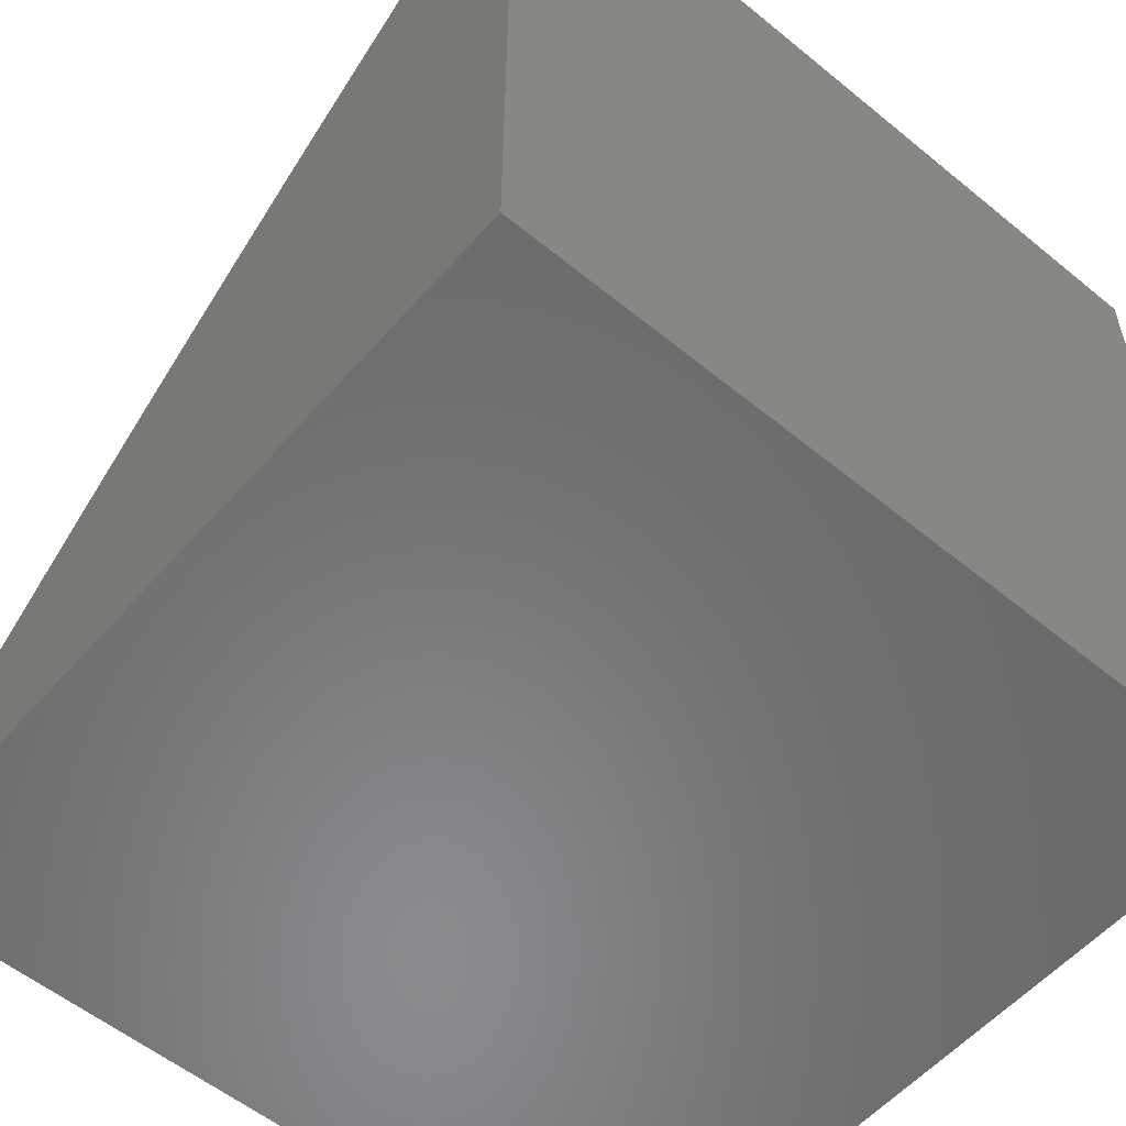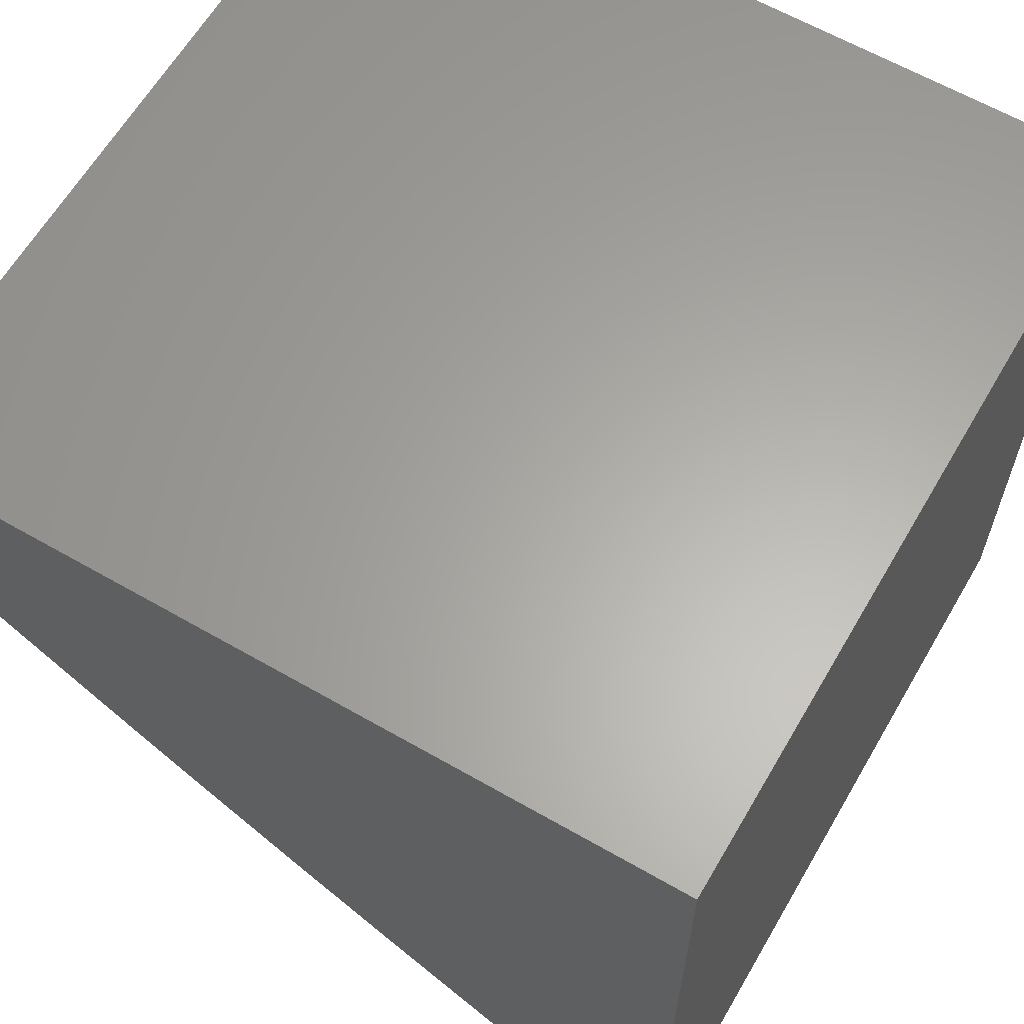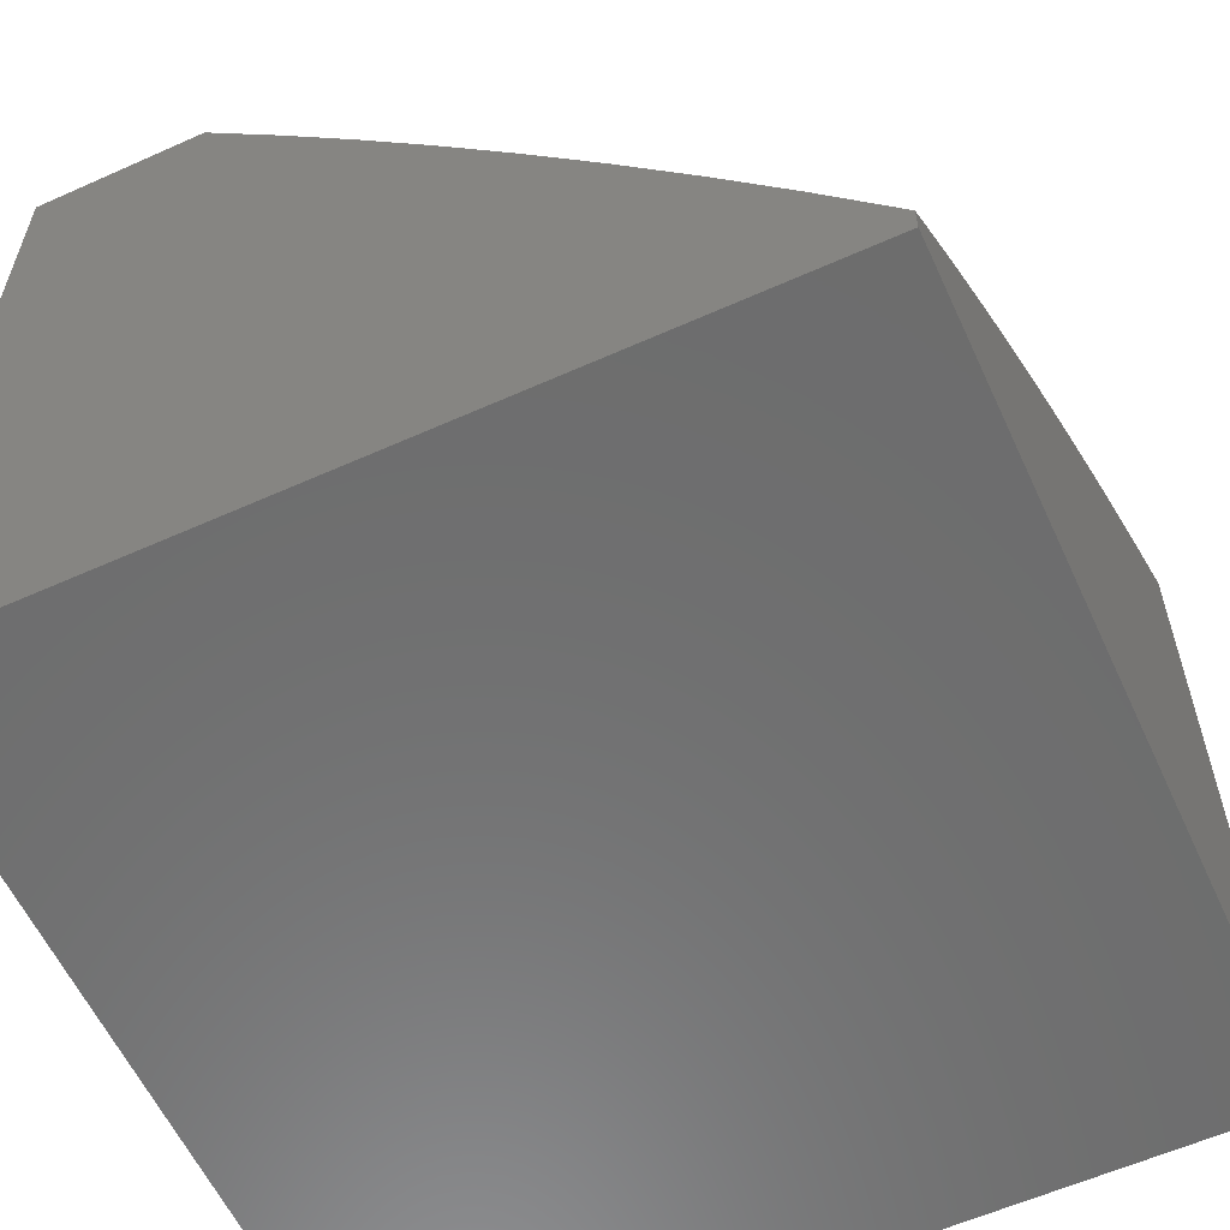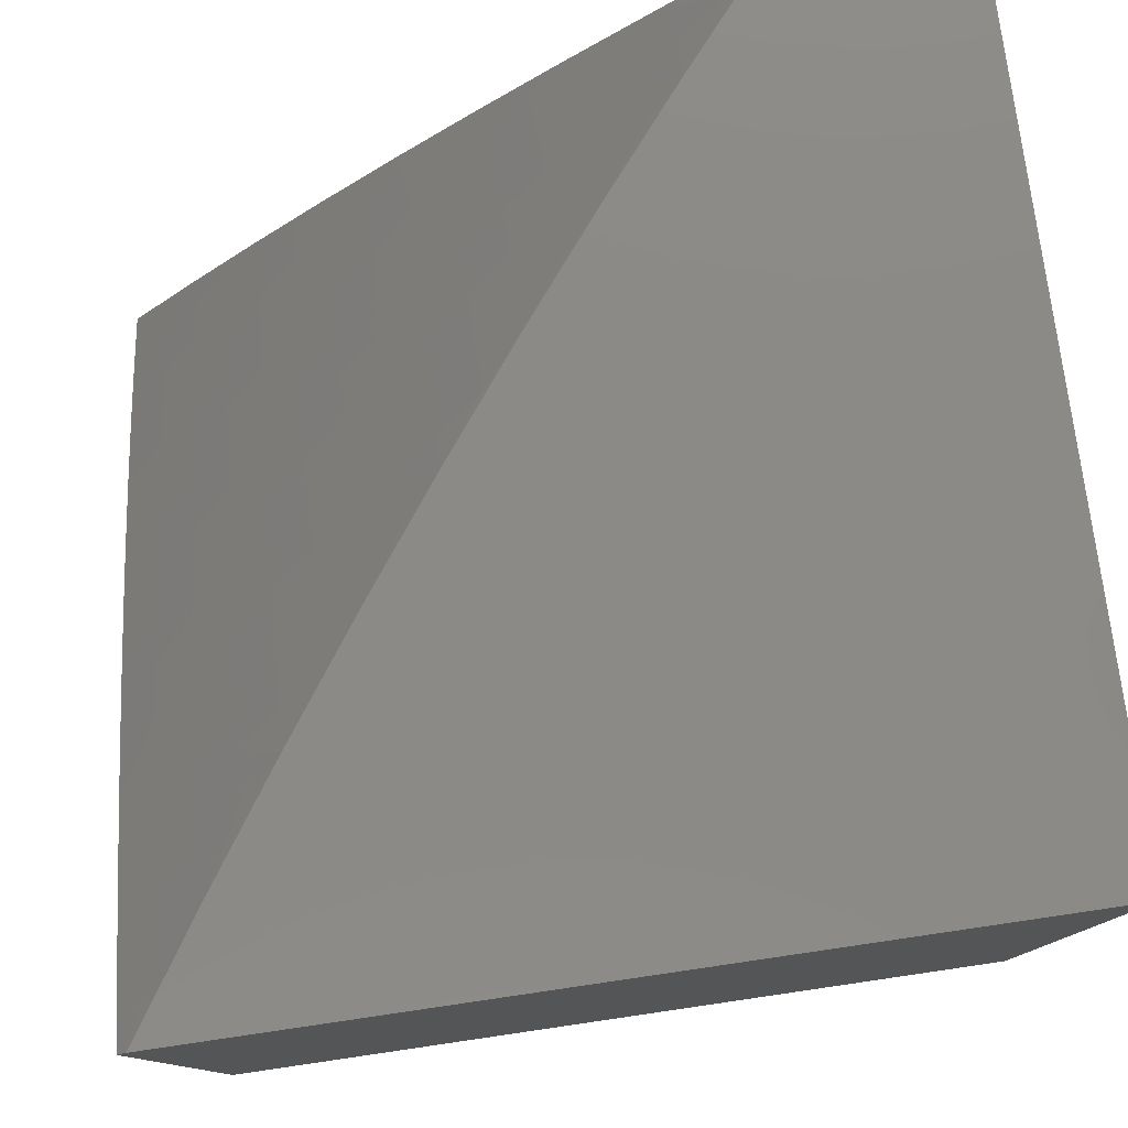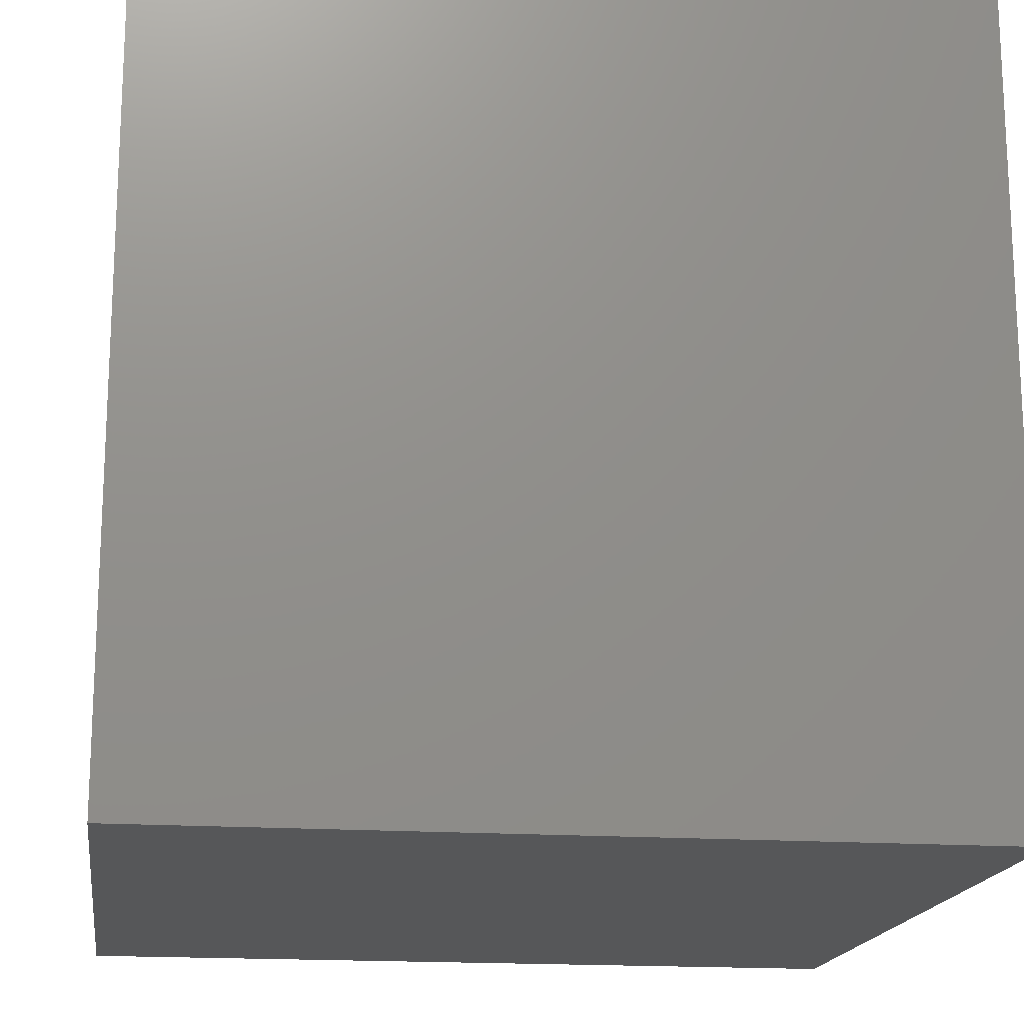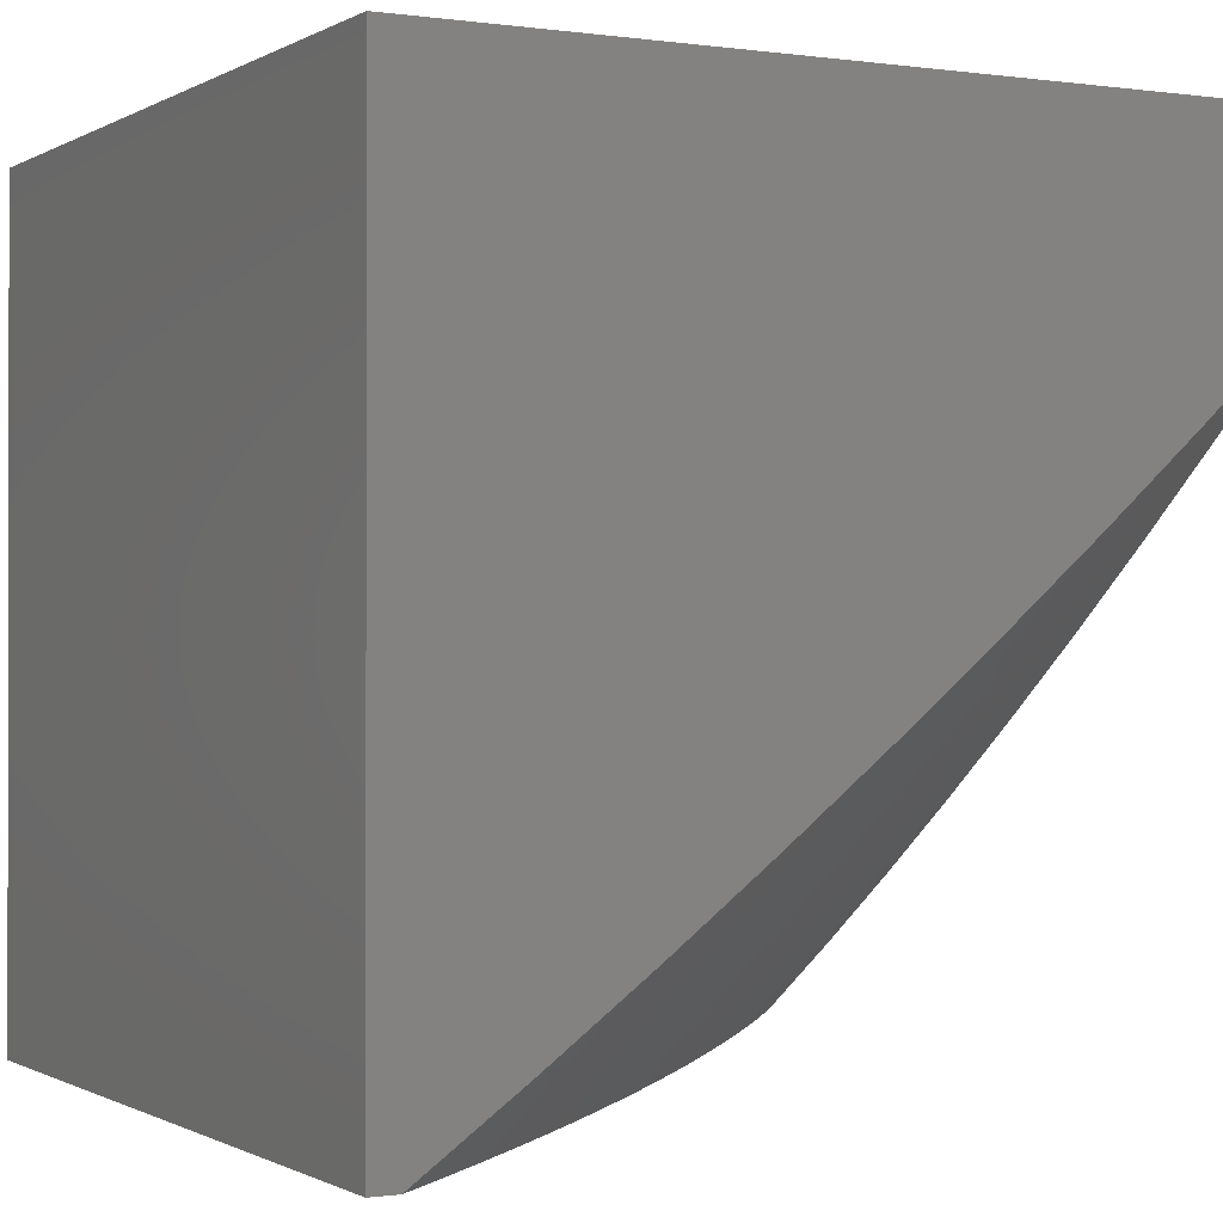
<metadata>
{"format":"stl","ext":"stl","renderer":"f3d","projection":"perspective","resolution":1024,"background":"white","views":[{"elev":-56.0,"azim":-130.6,"up":"+Y"},{"elev":62.7,"azim":-149.8,"up":"+Z"},{"elev":-59.2,"azim":114.7,"up":"+Y"},{"elev":79.0,"azim":-98.3,"up":"+Y"},{"elev":-17.1,"azim":-98.0,"up":"+Y"},{"elev":-0.6,"azim":62.0,"up":"+Z"}]}
</metadata>
<code>
# stl→obj: 152 verts, 300 faces
v 6 5.16 -7.91
v 6 5.033 -8
v 5.976 5.127 -7.953
v 5.943 5.098 -8
v 5.884 5.162 -8
v 5.917 5.191 -7.953
v 5.826 5.225 -8
v 5.858 5.255 -7.953
v 5.766 5.288 -8
v 5.797 5.319 -7.953
v 5.706 5.35 -8
v 5.736 5.382 -7.953
v 5.645 5.411 -8
v 5.675 5.444 -7.953
v 5.583 5.472 -8
v 5.612 5.505 -7.953
v 5.521 5.532 -8
v 5.549 5.566 -7.953
v 5.458 5.591 -8
v 5.486 5.626 -7.953
v 5.395 5.65 -8
v 5.421 5.685 -7.953
v 5.331 5.708 -8
v 5.356 5.744 -7.953
v 5.266 5.765 -8
v 5.29 5.802 -7.953
v 5.2 5.822 -8
v 5.224 5.859 -7.953
v 5.134 5.877 -8
v 5.157 5.915 -7.953
v 5.067 5.932 -8
v 5.09 5.971 -7.953
v 5 6 -7.989
v 5.131 6 -7.9
v 5 5.987 -8
v 5.26 6 -7.809
v 5.214 5.981 -7.858
v 5.186 5.948 -7.906
v 5.387 6 -7.716
v 5.339 5.988 -7.763
v 5.311 5.956 -7.811
v 5.282 5.924 -7.858
v 5.349 5.866 -7.858
v 5.32 5.834 -7.906
v 5.386 5.776 -7.906
v 5.513 6 -7.621
v 5.464 5.992 -7.666
v 5.435 5.961 -7.715
v 5.407 5.929 -7.763
v 5.474 5.87 -7.763
v 5.445 5.839 -7.811
v 5.511 5.779 -7.811
v 5.481 5.748 -7.858
v 5.546 5.688 -7.858
v 5.516 5.657 -7.906
v 5.58 5.597 -7.906
v 5.637 6 -7.524
v 5.589 5.993 -7.568
v 5.56 5.963 -7.617
v 5.532 5.932 -7.666
v 5.599 5.871 -7.666
v 5.57 5.841 -7.715
v 5.636 5.78 -7.715
v 5.606 5.749 -7.763
v 5.671 5.688 -7.763
v 5.641 5.658 -7.811
v 5.705 5.596 -7.811
v 5.675 5.566 -7.858
v 5.738 5.504 -7.858
v 5.706 5.474 -7.906
v 5.768 5.411 -7.906
v 5.76 6 -7.424
v 5.714 5.992 -7.47
v 5.685 5.962 -7.519
v 5.657 5.932 -7.568
v 5.724 5.87 -7.568
v 5.695 5.84 -7.617
v 5.761 5.778 -7.617
v 5.731 5.748 -7.666
v 5.796 5.685 -7.666
v 5.766 5.656 -7.715
v 5.83 5.593 -7.715
v 5.8 5.563 -7.763
v 5.863 5.5 -7.763
v 5.831 5.471 -7.811
v 5.893 5.407 -7.811
v 5.861 5.378 -7.858
v 5.922 5.314 -7.858
v 5.89 5.285 -7.906
v 5.983 5.249 -7.858
v 5.95 5.22 -7.906
v 5.881 6 -7.323
v 5.838 5.988 -7.37
v 5.81 5.958 -7.42
v 5.781 5.929 -7.47
v 5.849 5.866 -7.47
v 5.82 5.837 -7.519
v 5.886 5.773 -7.519
v 5.856 5.744 -7.568
v 5.921 5.68 -7.568
v 5.891 5.651 -7.617
v 5.955 5.587 -7.617
v 5.924 5.558 -7.666
v 6 5.53 -7.626
v 5.987 5.493 -7.666
v 6 5.408 -7.723
v 5.956 5.464 -7.715
v 5.925 5.436 -7.763
v 5.894 5.529 -7.715
v 6 6 -7.219
v 5.963 5.98 -7.27
v 5.935 5.952 -7.32
v 5.906 5.924 -7.37
v 6 5.885 -7.324
v 5.973 5.859 -7.37
v 6 5.768 -7.427
v 5.944 5.83 -7.42
v 5.915 5.802 -7.47
v 5.878 5.895 -7.42
v 5.981 5.737 -7.47
v 6 5.65 -7.527
v 5.951 5.709 -7.519
v 5.986 5.615 -7.568
v 5.986 5.371 -7.763
v 6 5.285 -7.817
v 5.954 5.342 -7.811
v 5.83 5.348 -7.906
v 5.8 5.441 -7.858
v 5.769 5.534 -7.811
v 5.736 5.626 -7.763
v 5.701 5.718 -7.715
v 5.665 5.81 -7.666
v 5.628 5.902 -7.617
v 5.861 5.622 -7.666
v 5.644 5.536 -7.906
v 5.611 5.627 -7.858
v 5.576 5.719 -7.811
v 5.54 5.81 -7.763
v 5.503 5.901 -7.715
v 5.826 5.715 -7.617
v 5.79 5.807 -7.568
v 5.753 5.9 -7.519
v 5.451 5.717 -7.906
v 5.415 5.807 -7.858
v 5.378 5.898 -7.811
v 5.253 5.891 -7.906
v 5 6 -7
v 5 5 -7
v 5 5 -8
v 6 5 -8
v 6 6 -7
v 6 5 -7
f 1 2 3
f 3 2 4
f 3 4 5
f 3 5 6
f 6 5 7
f 6 7 8
f 8 7 9
f 8 9 10
f 10 9 11
f 10 11 12
f 12 11 13
f 12 13 14
f 14 13 15
f 14 15 16
f 16 15 17
f 16 17 18
f 18 17 19
f 18 19 20
f 20 19 21
f 20 21 22
f 22 21 23
f 22 23 24
f 24 23 25
f 24 25 26
f 26 25 27
f 26 27 28
f 28 27 29
f 28 29 30
f 30 29 31
f 30 31 32
f 32 31 33
f 32 33 34
f 31 35 33
f 36 37 34
f 34 37 38
f 34 38 30
f 30 38 28
f 39 40 36
f 36 40 41
f 36 41 42
f 42 41 43
f 42 43 44
f 44 43 45
f 44 45 24
f 24 45 22
f 46 47 39
f 39 47 48
f 39 48 49
f 49 48 50
f 49 50 51
f 51 50 52
f 51 52 53
f 53 52 54
f 53 54 55
f 55 54 56
f 55 56 18
f 18 56 16
f 57 58 46
f 46 58 59
f 46 59 60
f 60 59 61
f 60 61 62
f 62 61 63
f 62 63 64
f 64 63 65
f 64 65 66
f 66 65 67
f 66 67 68
f 68 67 69
f 68 69 70
f 70 69 71
f 70 71 12
f 12 71 10
f 72 73 57
f 57 73 74
f 57 74 75
f 75 74 76
f 75 76 77
f 77 76 78
f 77 78 79
f 79 78 80
f 79 80 81
f 81 80 82
f 81 82 83
f 83 82 84
f 83 84 85
f 85 84 86
f 85 86 87
f 87 86 88
f 87 88 89
f 89 88 90
f 89 90 91
f 91 90 1
f 91 1 6
f 6 1 3
f 92 93 72
f 72 93 94
f 72 94 95
f 95 94 96
f 95 96 97
f 97 96 98
f 97 98 99
f 99 98 100
f 99 100 101
f 101 100 102
f 101 102 103
f 103 102 104
f 103 104 105
f 105 104 106
f 105 106 107
f 107 106 108
f 107 108 109
f 109 108 84
f 109 84 82
f 110 111 92
f 92 111 112
f 92 112 113
f 113 112 114
f 113 114 115
f 115 114 116
f 115 116 117
f 117 116 118
f 117 118 119
f 119 118 96
f 119 96 94
f 110 114 111
f 111 114 112
f 118 116 120
f 120 116 121
f 120 121 122
f 122 121 100
f 122 100 98
f 100 121 123
f 123 121 104
f 123 104 102
f 108 106 124
f 124 106 125
f 124 125 126
f 126 125 88
f 126 88 86
f 88 125 90
f 90 125 1
f 89 91 8
f 8 91 6
f 89 8 127
f 127 8 10
f 127 10 71
f 108 124 126
f 108 126 86
f 89 127 87
f 87 127 128
f 87 128 85
f 85 128 129
f 85 129 83
f 83 129 130
f 83 130 81
f 81 130 131
f 81 131 79
f 79 131 132
f 79 132 77
f 77 132 133
f 77 133 75
f 75 133 58
f 75 58 57
f 128 127 71
f 84 108 86
f 103 105 107
f 103 107 109
f 129 128 69
f 69 128 71
f 103 109 134
f 134 109 82
f 134 82 80
f 100 123 102
f 12 14 70
f 70 14 135
f 70 135 68
f 68 135 136
f 68 136 66
f 66 136 137
f 66 137 64
f 64 137 138
f 64 138 62
f 62 138 139
f 62 139 60
f 60 139 47
f 60 47 46
f 130 129 67
f 67 129 69
f 103 134 101
f 101 134 140
f 101 140 99
f 99 140 141
f 99 141 97
f 97 141 142
f 97 142 95
f 95 142 73
f 95 73 72
f 140 134 80
f 118 120 122
f 118 122 98
f 14 16 135
f 135 16 56
f 135 56 136
f 136 56 54
f 136 54 137
f 137 54 52
f 137 52 138
f 138 52 50
f 138 50 139
f 139 50 48
f 139 48 47
f 131 130 65
f 65 130 67
f 141 140 78
f 78 140 80
f 96 118 98
f 113 115 117
f 113 117 119
f 132 131 63
f 63 131 65
f 142 141 76
f 76 141 78
f 94 93 119
f 119 93 113
f 93 92 113
f 18 20 55
f 55 20 143
f 55 143 53
f 53 143 144
f 53 144 51
f 51 144 145
f 51 145 49
f 49 145 40
f 49 40 39
f 133 132 61
f 61 132 63
f 73 142 74
f 74 142 76
f 20 22 143
f 143 22 45
f 143 45 144
f 144 45 43
f 144 43 145
f 145 43 41
f 145 41 40
f 58 133 59
f 59 133 61
f 24 26 44
f 44 26 146
f 44 146 42
f 42 146 37
f 42 37 36
f 26 28 146
f 146 28 38
f 146 38 37
f 32 34 30
f 33 35 147
f 147 35 148
f 148 35 149
f 35 31 149
f 149 31 29
f 149 29 27
f 27 25 149
f 149 25 23
f 149 23 21
f 21 19 149
f 149 19 17
f 149 17 15
f 15 13 149
f 149 13 11
f 149 11 9
f 9 7 149
f 149 7 5
f 149 5 4
f 2 150 4
f 4 150 149
f 151 147 152
f 152 147 148
f 148 149 152
f 152 149 150
f 110 92 151
f 151 92 147
f 147 92 72
f 147 72 57
f 57 46 147
f 147 46 39
f 147 39 36
f 36 34 147
f 147 34 33
f 2 1 150
f 150 1 152
f 152 1 125
f 152 125 106
f 106 104 152
f 152 104 121
f 152 121 116
f 116 114 152
f 152 114 151
f 151 114 110

</code>
